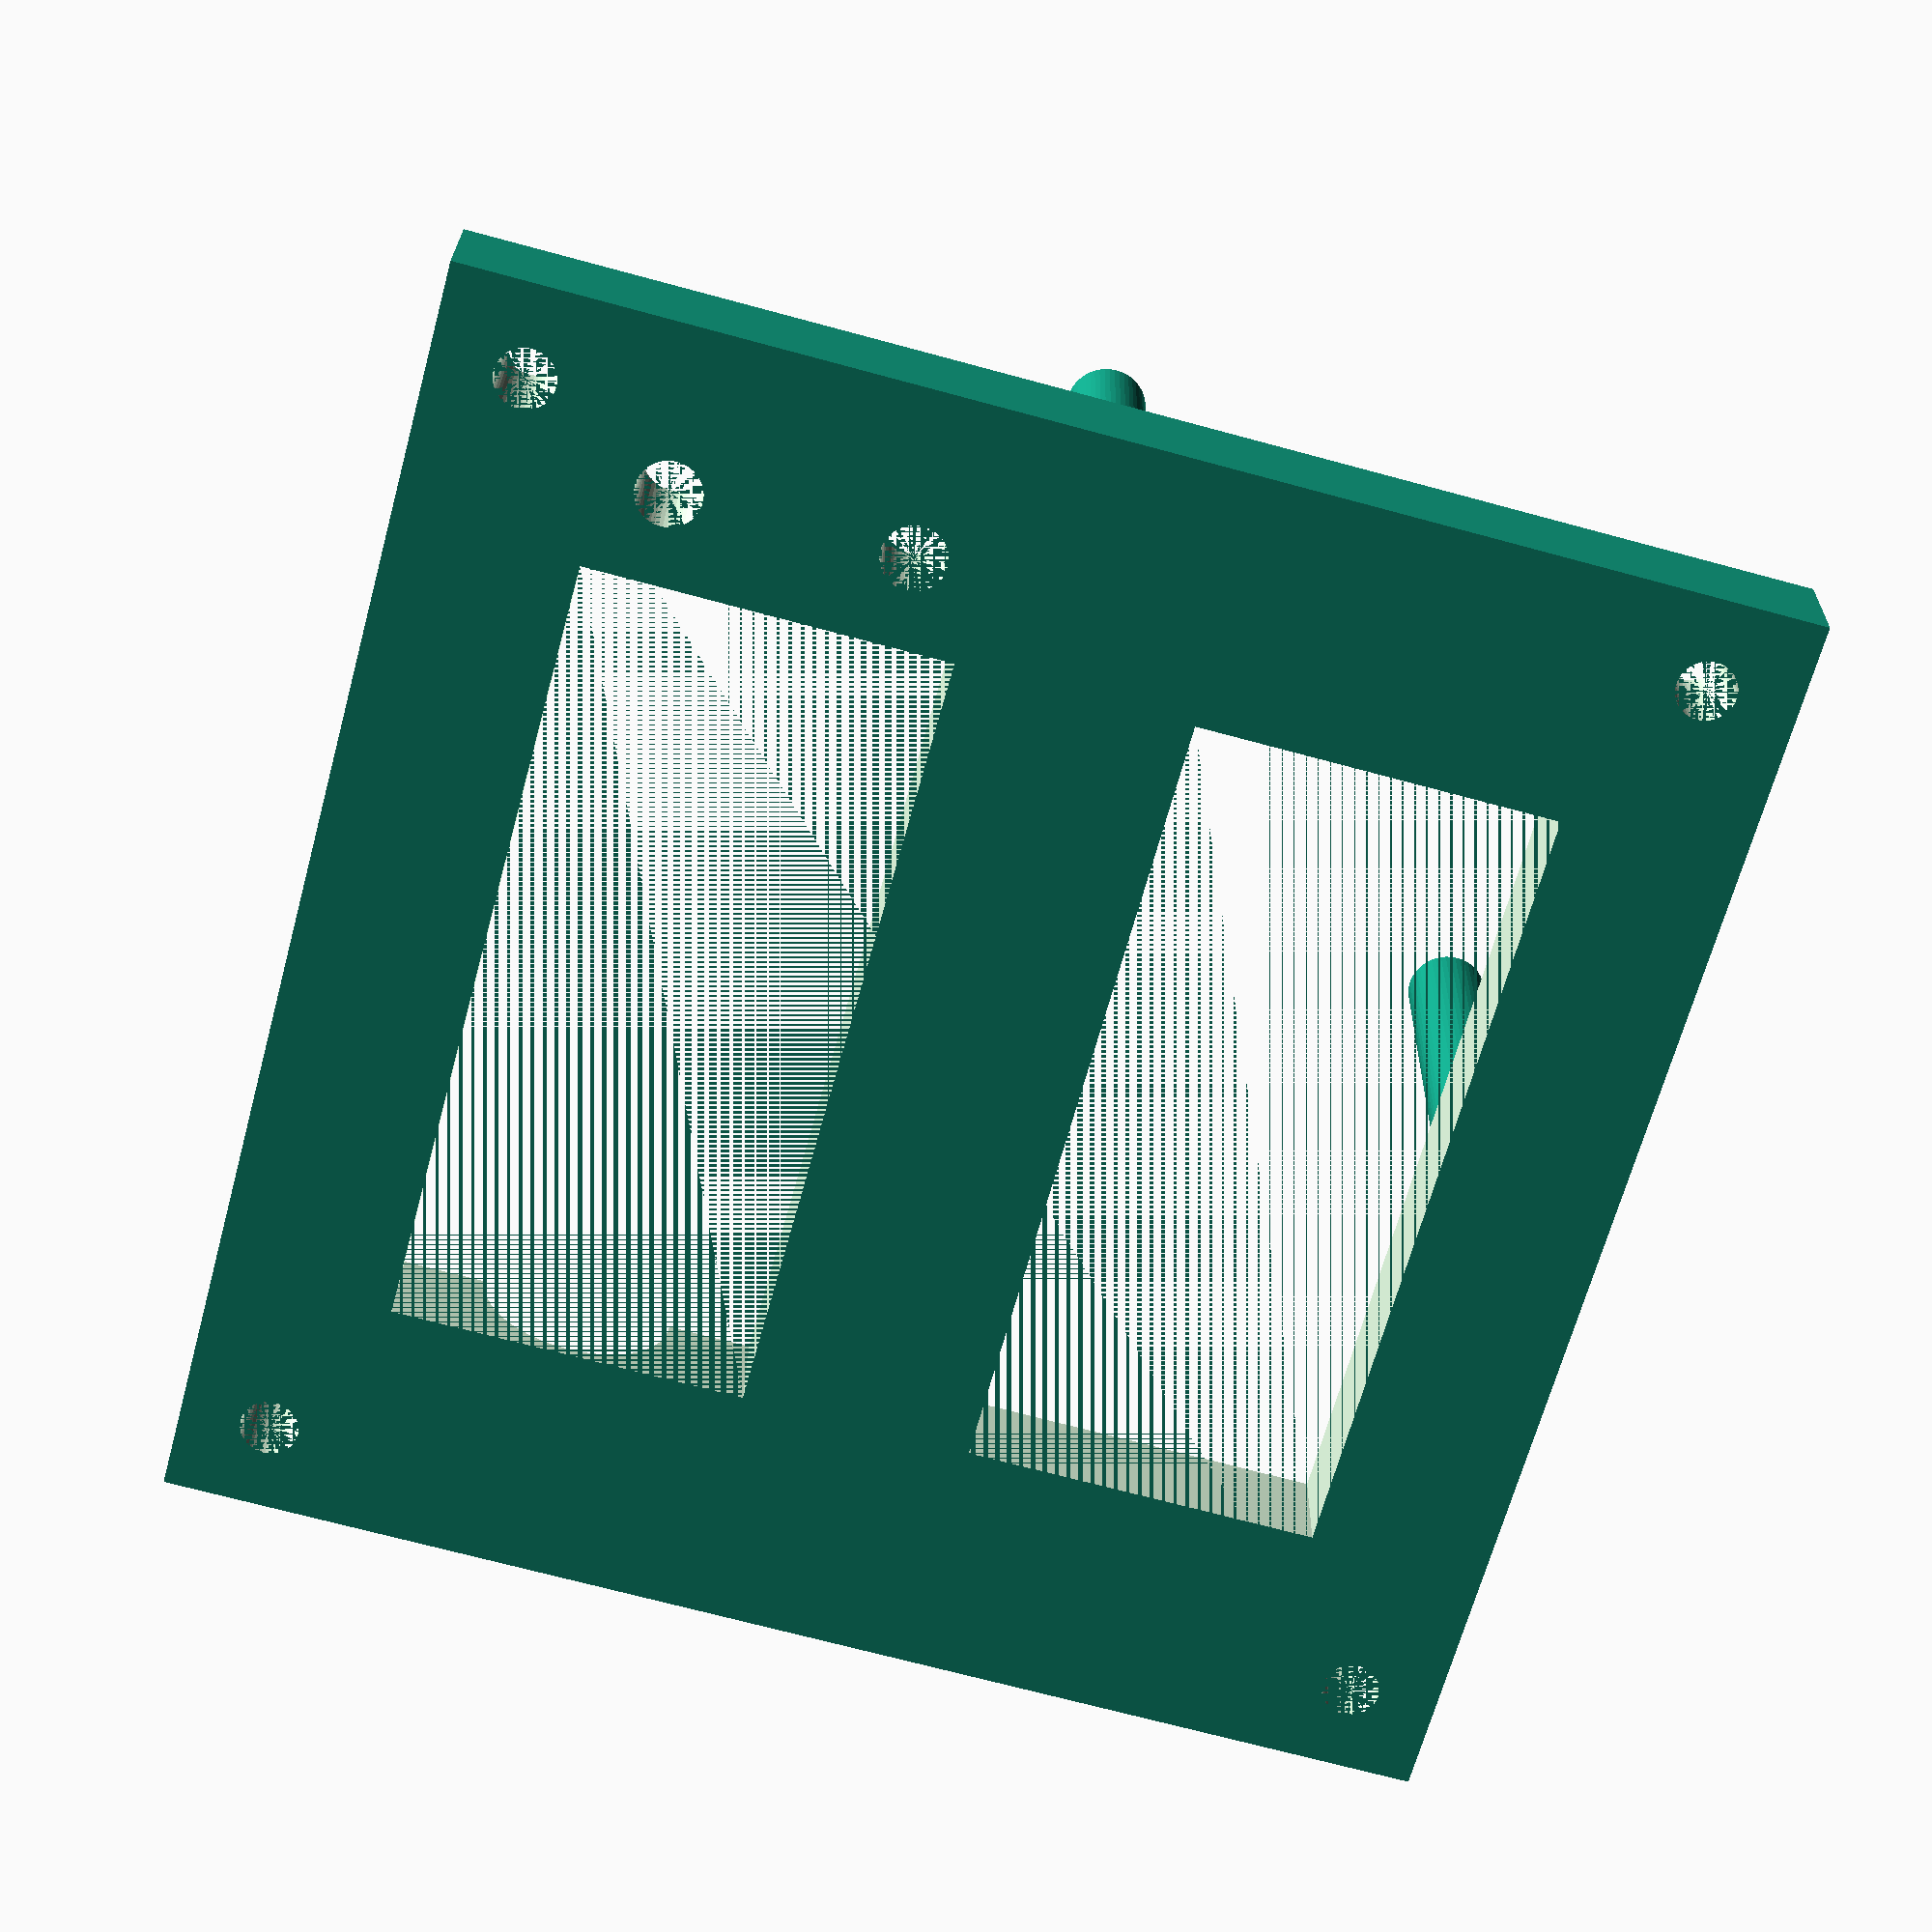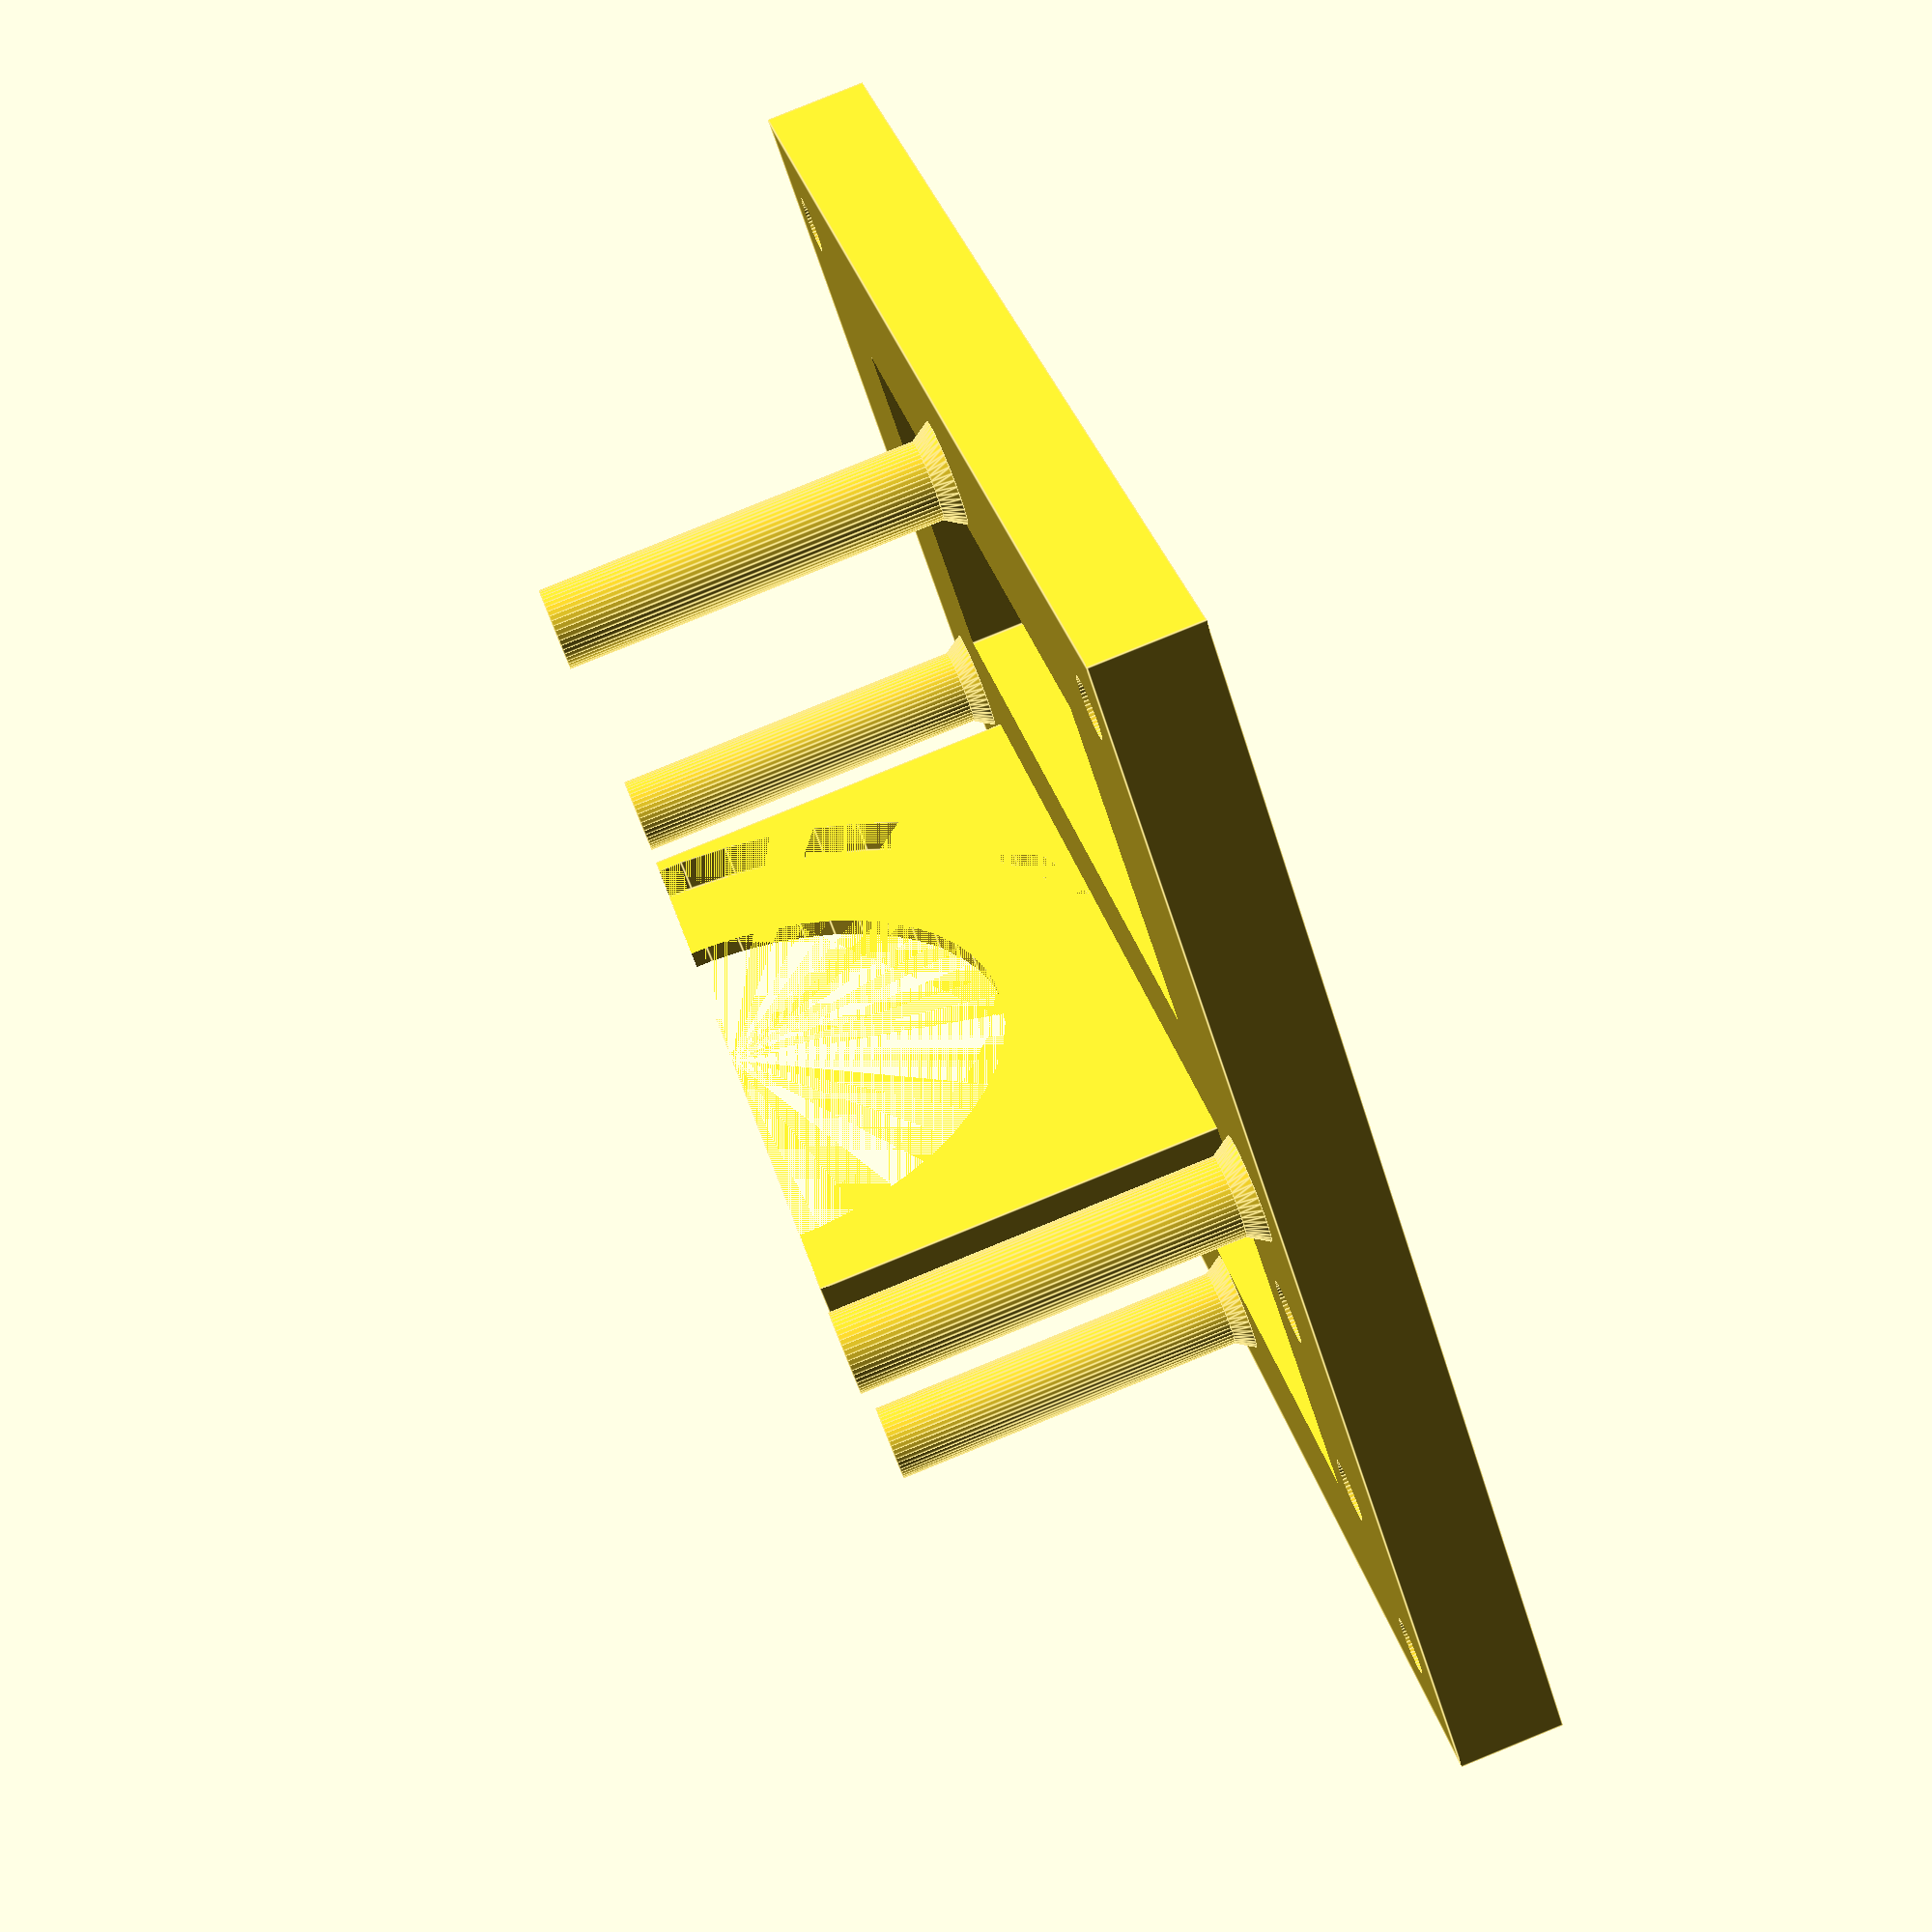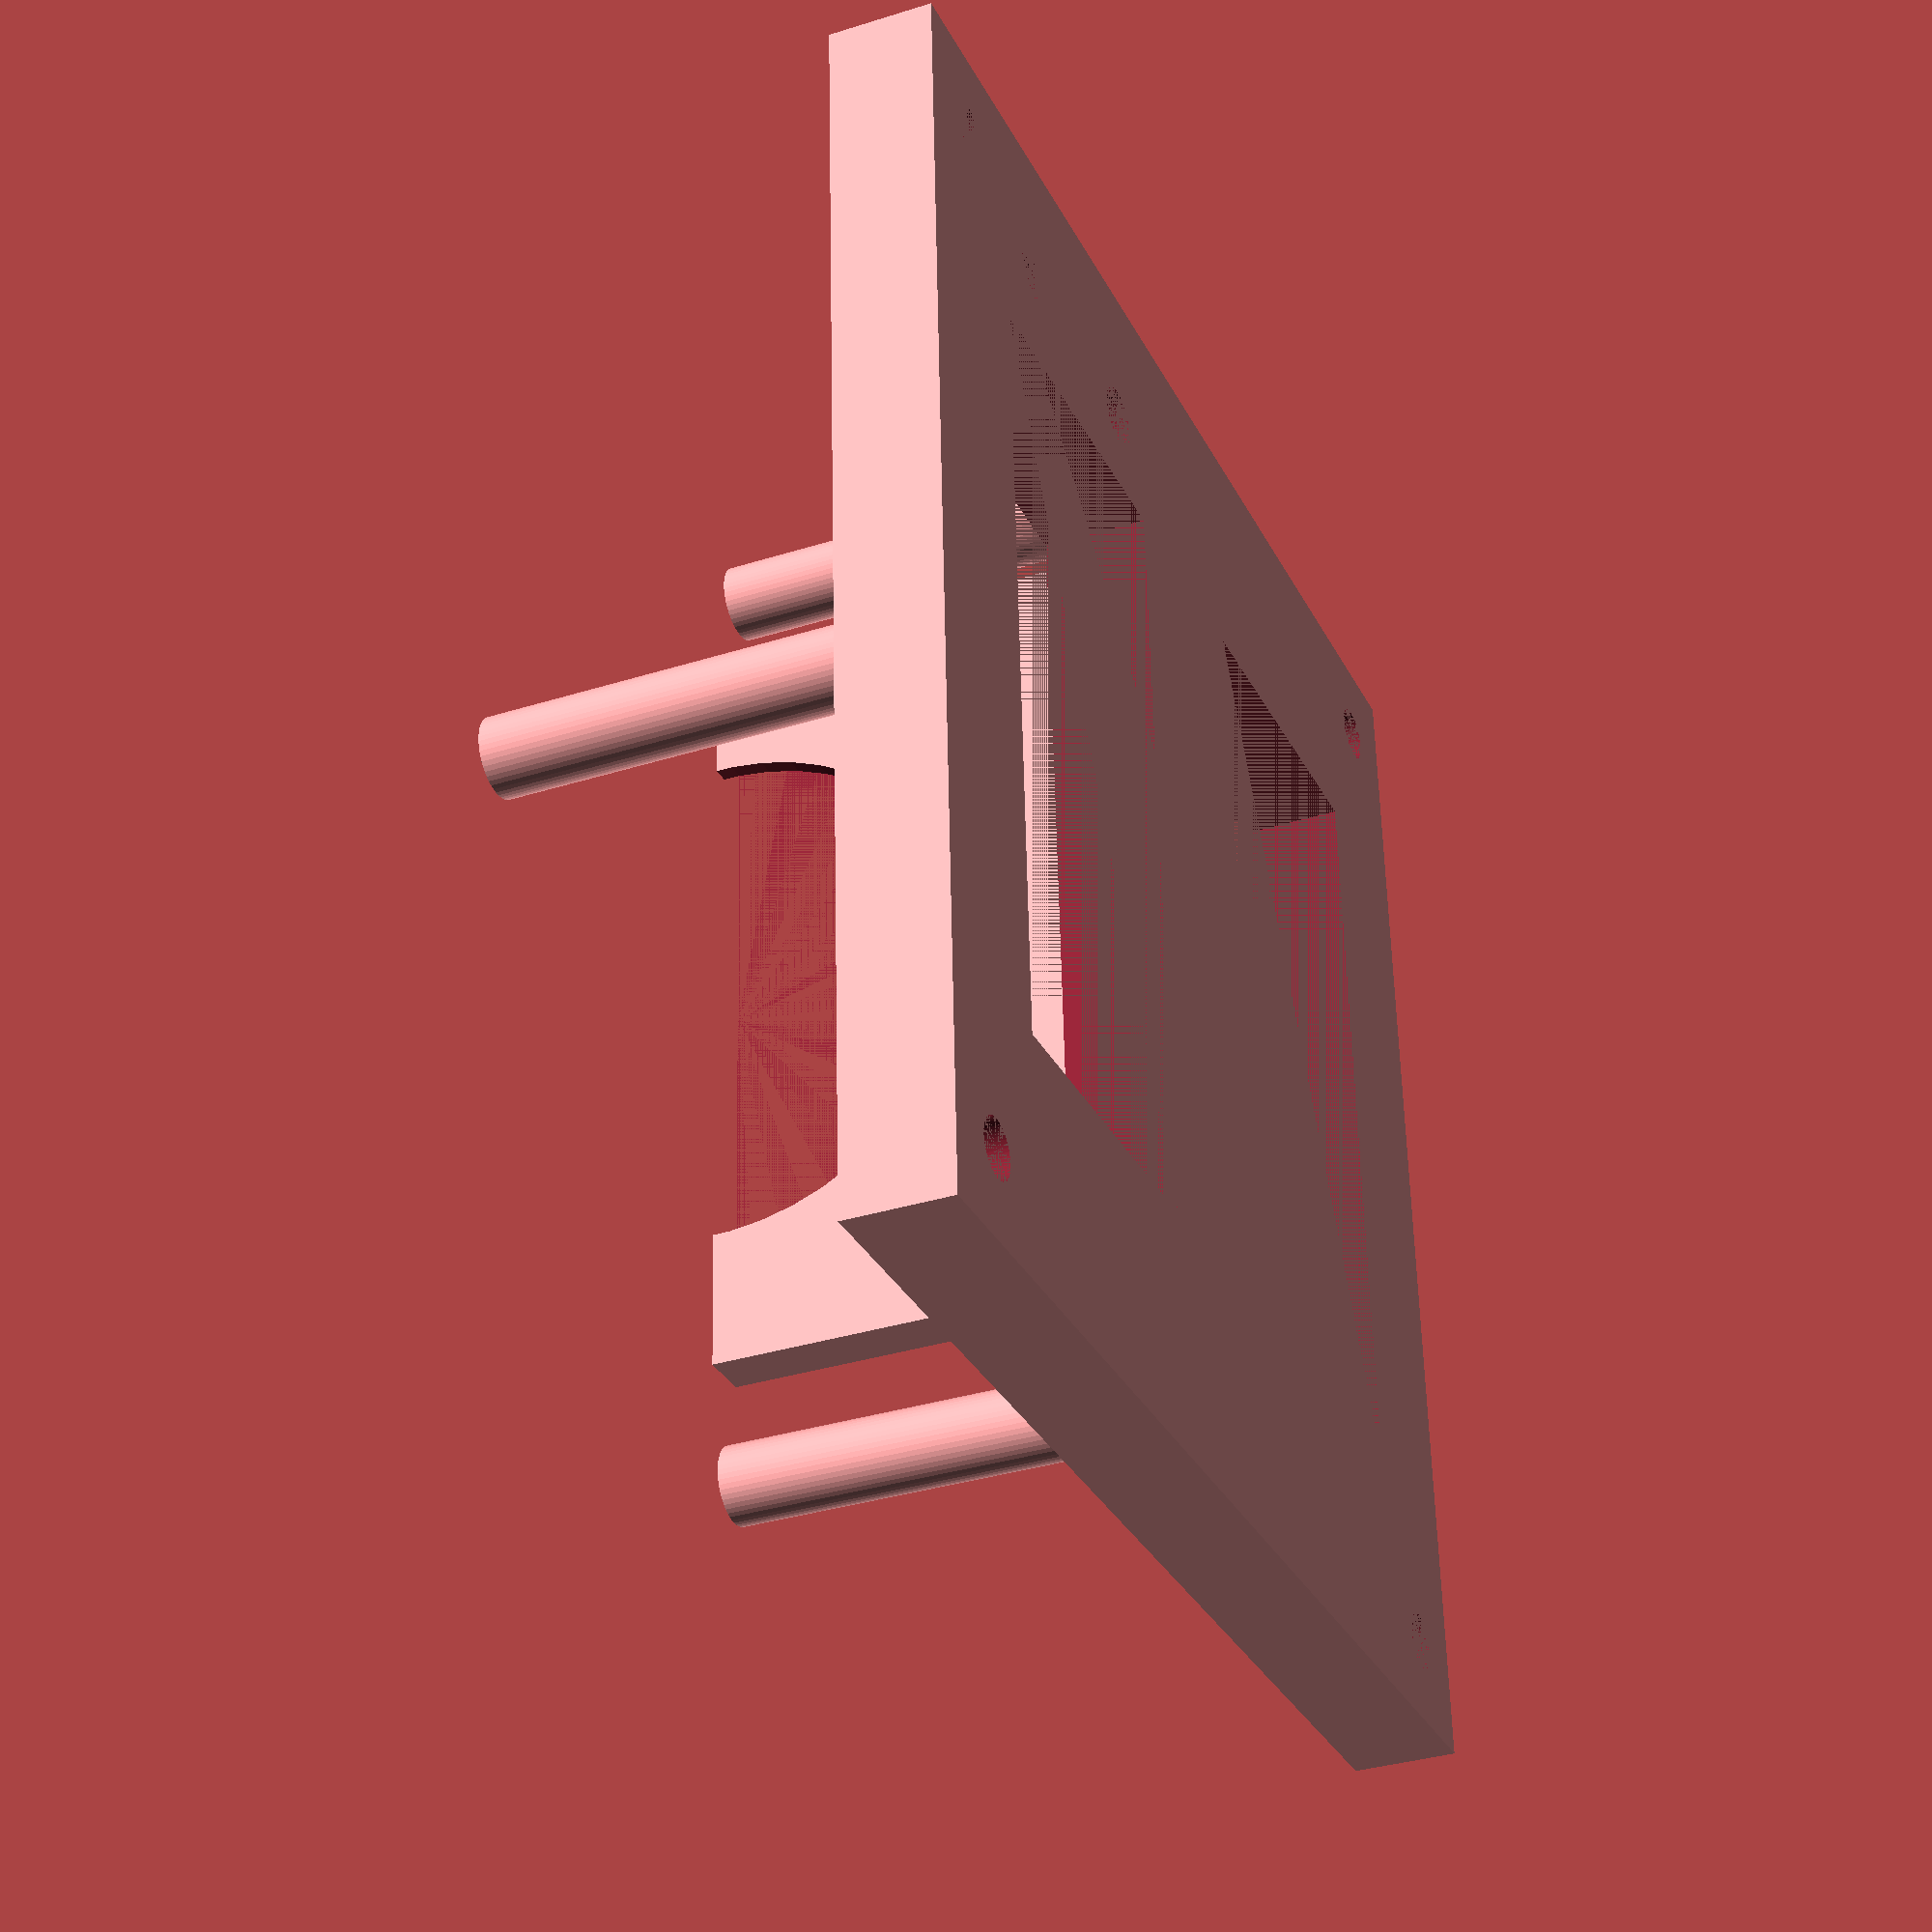
<openscad>
// Resolution
$fn=50;

// Base
width = 73;
thickness = 6;
length = 73;
inside_thickness = 35;

x_offset = 7.5;
y_offset = 5.7;
hole_offset = 5;

mag_x_pos = 13.5;
mag_y_pos = 9;
mag_spacing = 13;

cutout_width = 20;
cutout_height = 45;

difference(){
cube([width,length,thickness]);

translate([10,length/2.-cutout_height/2.,0])cube([cutout_width,cutout_height,10]);
translate([width-10-cutout_width,length/2.-cutout_height/2.,0])cube([cutout_width,cutout_height,10]);

// Holes for magnetometer mount threaded inserts
translate([mag_x_pos,mag_y_pos,0])cylinder(7,3.5814/2,3.5814/2);
translate([mag_x_pos+mag_spacing,mag_y_pos,0])cylinder(7,3.5814/2,3.5814/2);

// Holes for bracket mount 4-40 through hole
translate([hole_offset,hole_offset,0])cylinder(7,1.64,1.64);
translate([hole_offset,length-hole_offset,0])cylinder(7,1.64,1.64);
translate([width-hole_offset,hole_offset,0])cylinder(7,1.64,1.64);
translate([width-hole_offset,length-hole_offset,0])cylinder(7,1.64,1.64);

// Cutout for capacitor
translate([10+cutout_width/2.,length/2.+cutout_height/2.+12,thickness])
rotate([90,0,0])
cylinder(20.,5.5,5.25);

}

// Support post sizes
post_radius = 4.5/2.;
post_height = 45/2.;

fillet_height = 0.05;
fillet_radius = 1.32;

// Neopixil Ring Sizes
largeRing_cc = 59;
smallRing_OD = 45;
smallRing_ID = 31;

// Horizontal Ring Support Posts
translate([width/2.-largeRing_cc/2.,length/2.,thickness])
cylinder(post_height,post_radius,post_radius);
translate([width/2.-largeRing_cc/2.,length/2.,thickness])
cylinder(post_height*fillet_height,post_radius*fillet_radius,post_radius);

translate([width/2.+largeRing_cc/2.,length/2.,thickness])
cylinder(post_height,post_radius,post_radius);
translate([width/2.+largeRing_cc/2.,length/2.,thickness])
cylinder(post_height*fillet_height,post_radius*fillet_radius,post_radius);

translate([width/2.,length/2.-largeRing_cc/2.,thickness])
cylinder(post_height,post_radius,post_radius);
translate([width/2.,length/2.-largeRing_cc/2.,thickness])
cylinder(post_height*fillet_height,post_radius*fillet_radius,post_radius);

translate([width/2.,length/2.+largeRing_cc/2.,thickness])
cylinder(post_height,post_radius,post_radius);
translate([width/2.,length/2.+largeRing_cc/2.,thickness])
cylinder(post_height*fillet_height,post_radius*fillet_radius,post_radius);

// Supports for vertical ring

translate([width/2.,length/2,smallRing_OD/2.+thickness])
rotate([0,270,0])

difference(){
// Support block for ring
translate([(smallRing_OD+2)/-2.,(smallRing_OD+2)/-2.,0]) cube([(smallRing_OD+2)/2.,(smallRing_OD+2),3]);

// Rectangle to cut shape to half circle
translate([0,(smallRing_OD+10)/-2.,0]) cube([(smallRing_OD+10),(smallRing_OD+10),4]);

// Recessed disc to hold ring
cylinder(2,smallRing_OD/2.,smallRing_OD/2.);

// Cutout hole in center
cylinder(4,smallRing_ID/2.,smallRing_ID/2.);
}


</openscad>
<views>
elev=156.2 azim=344.8 roll=359.1 proj=p view=solid
elev=96.3 azim=38.9 roll=112.1 proj=p view=edges
elev=214.5 azim=3.0 roll=67.0 proj=p view=wireframe
</views>
